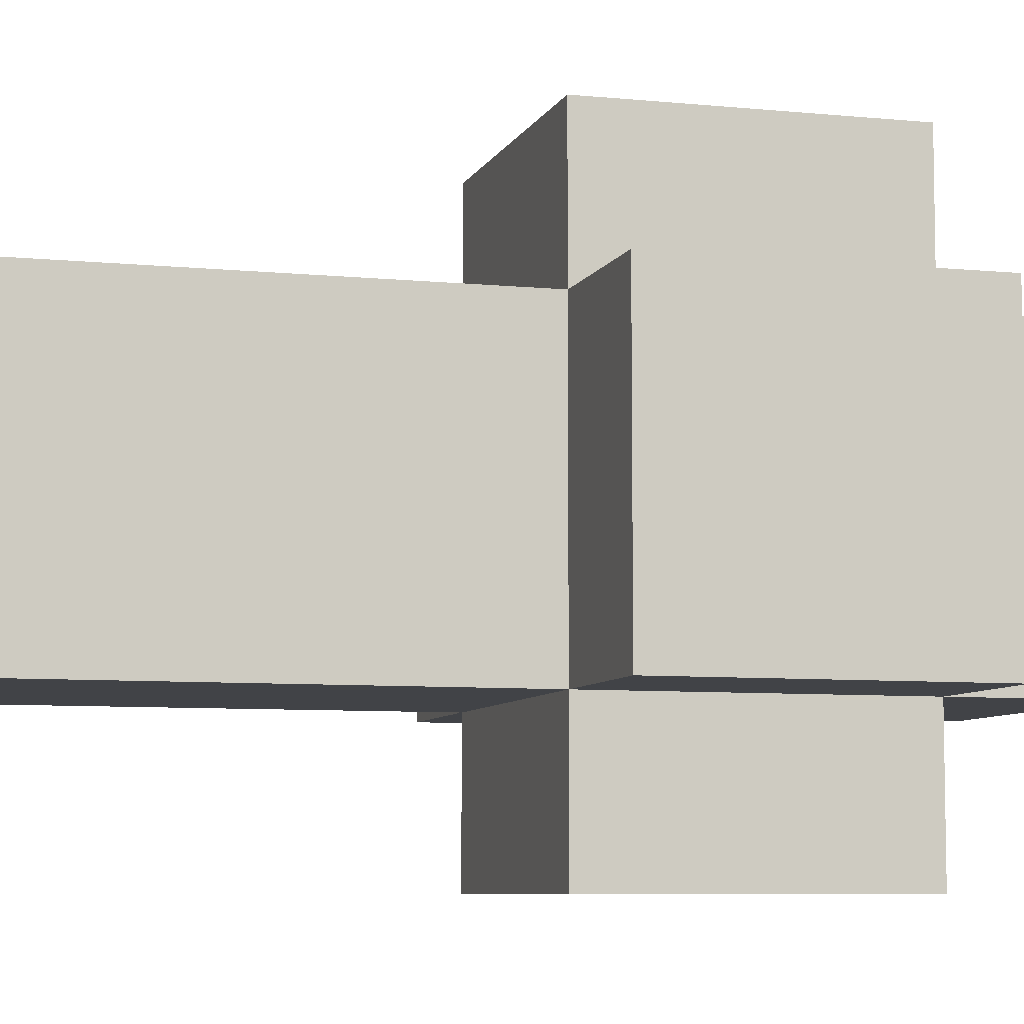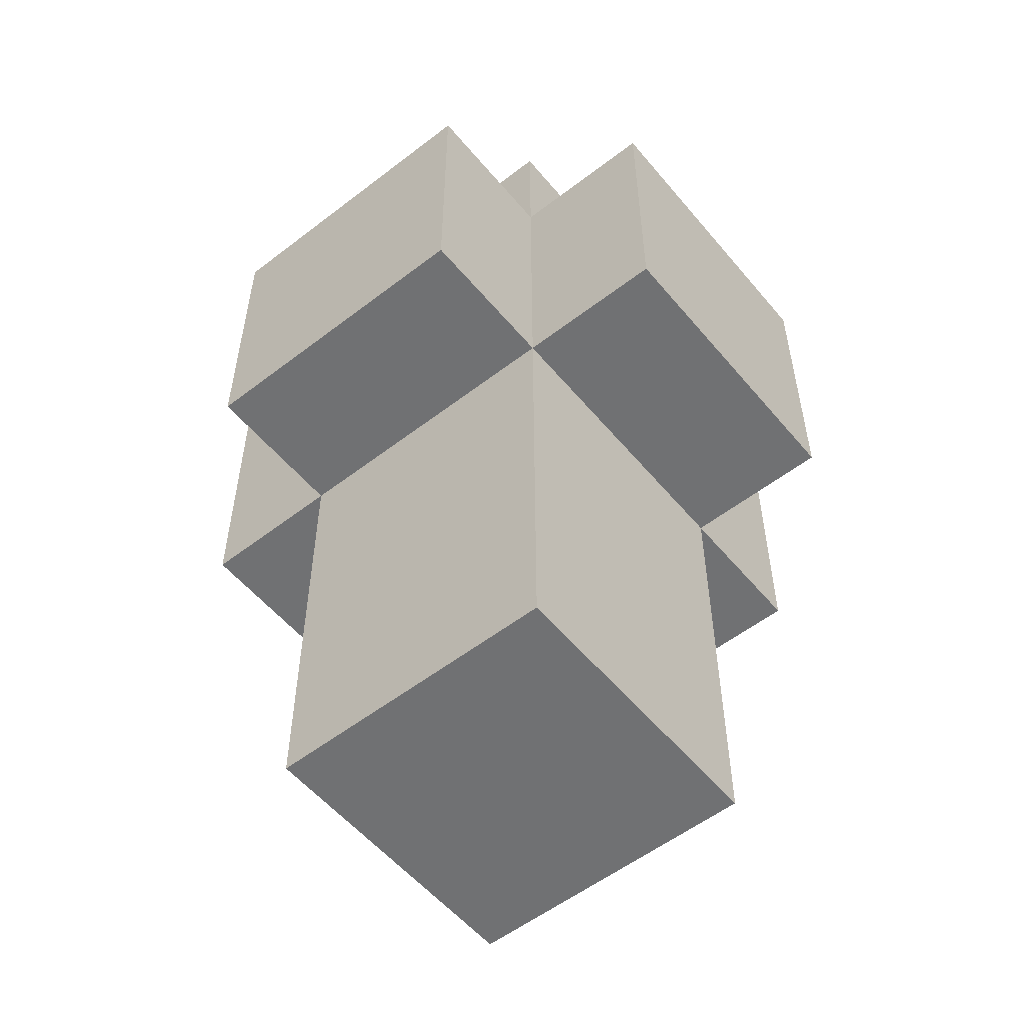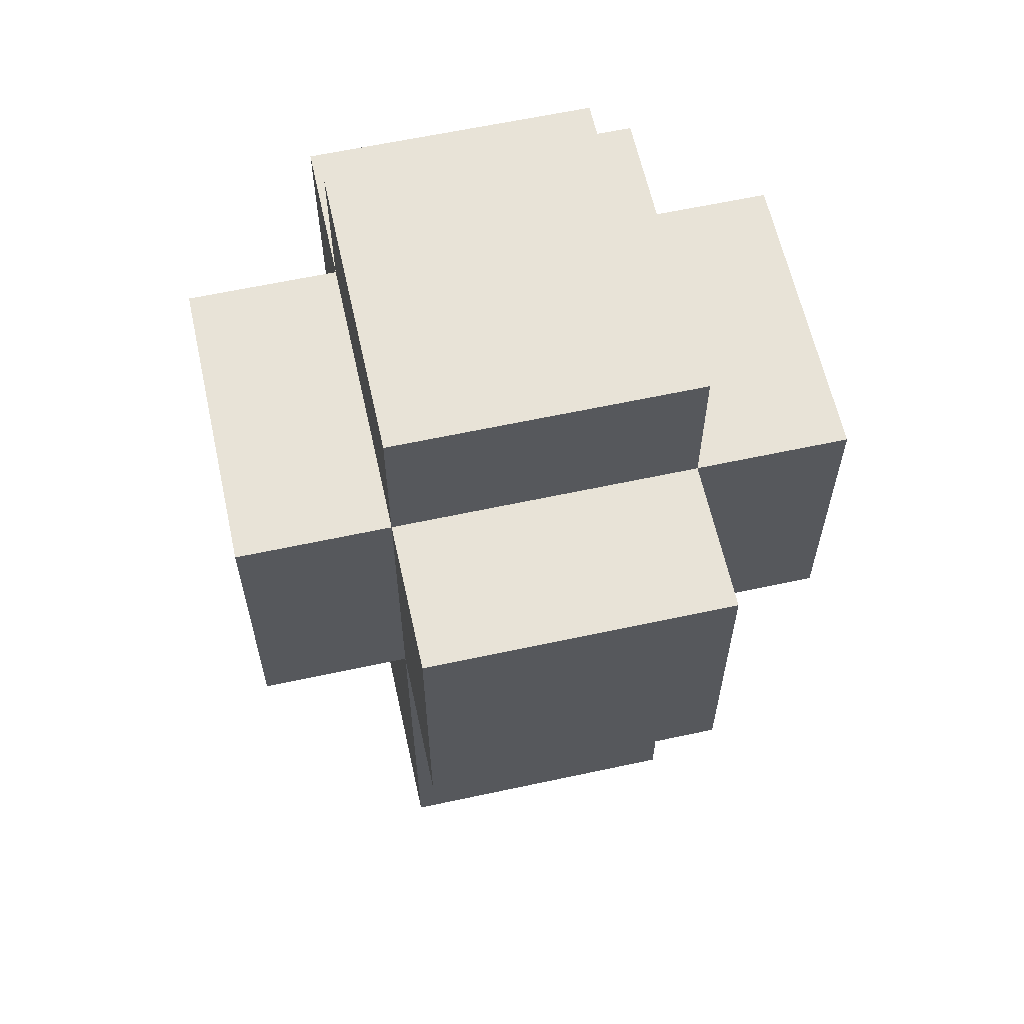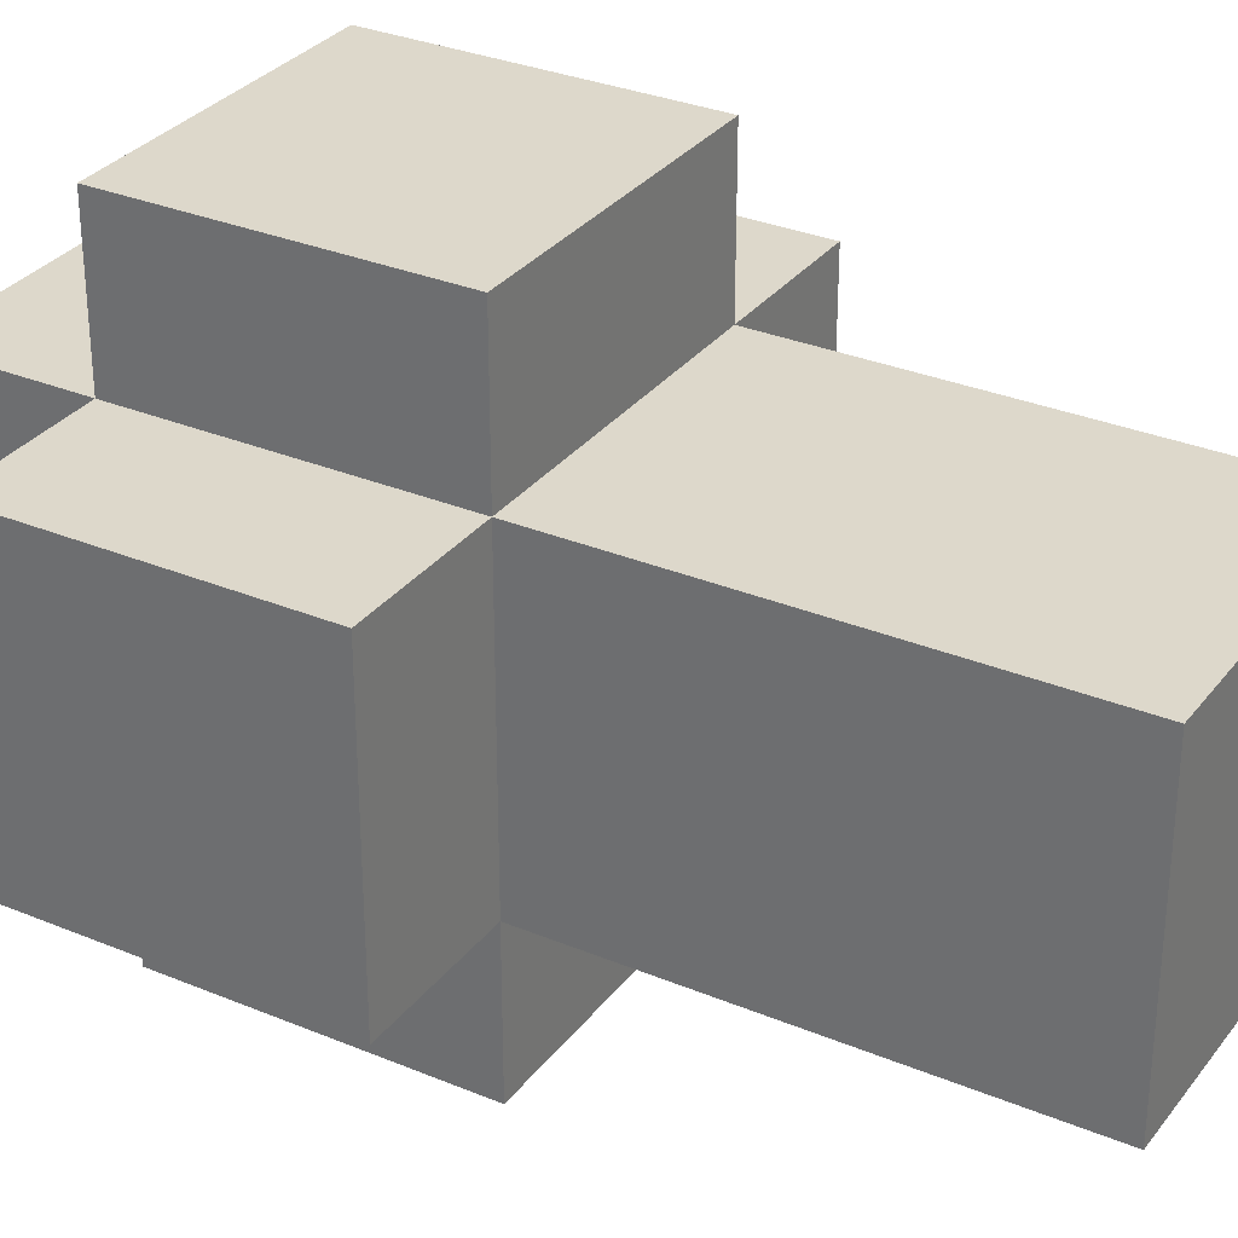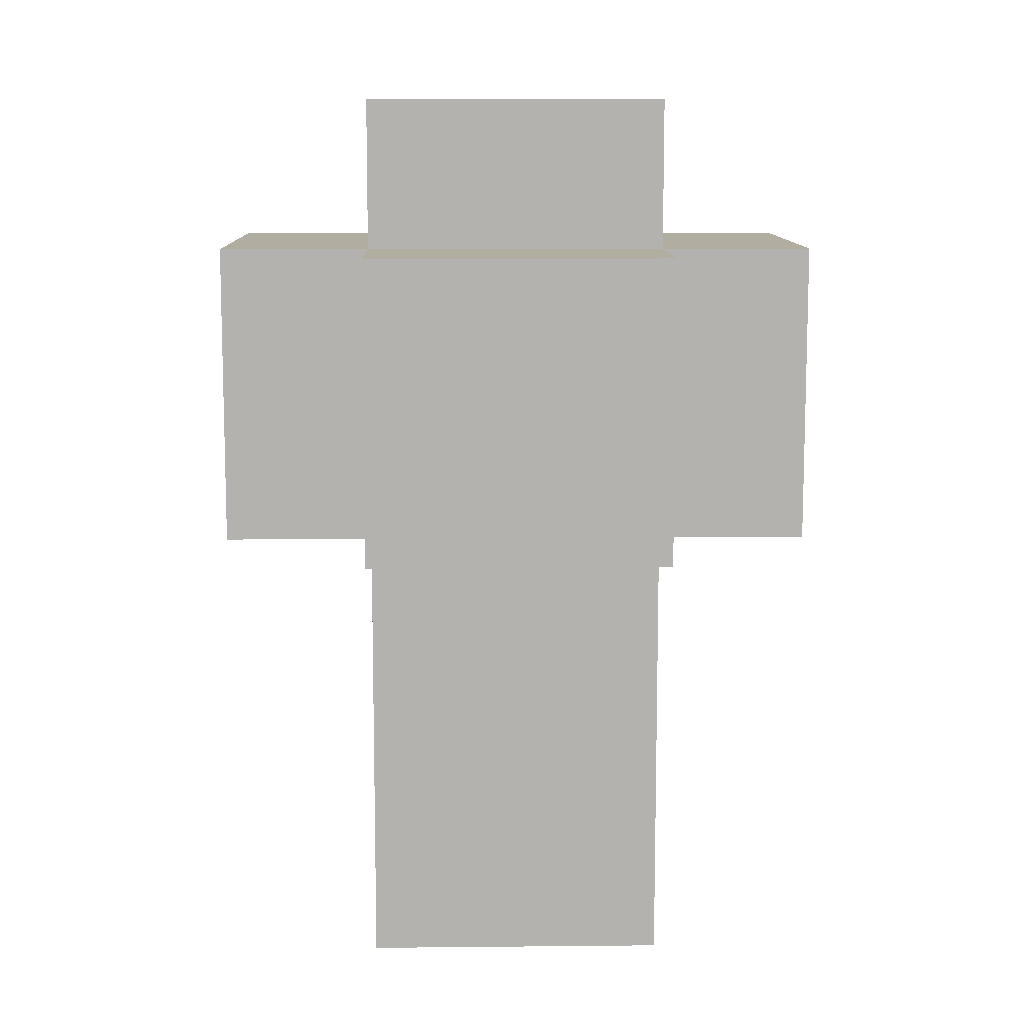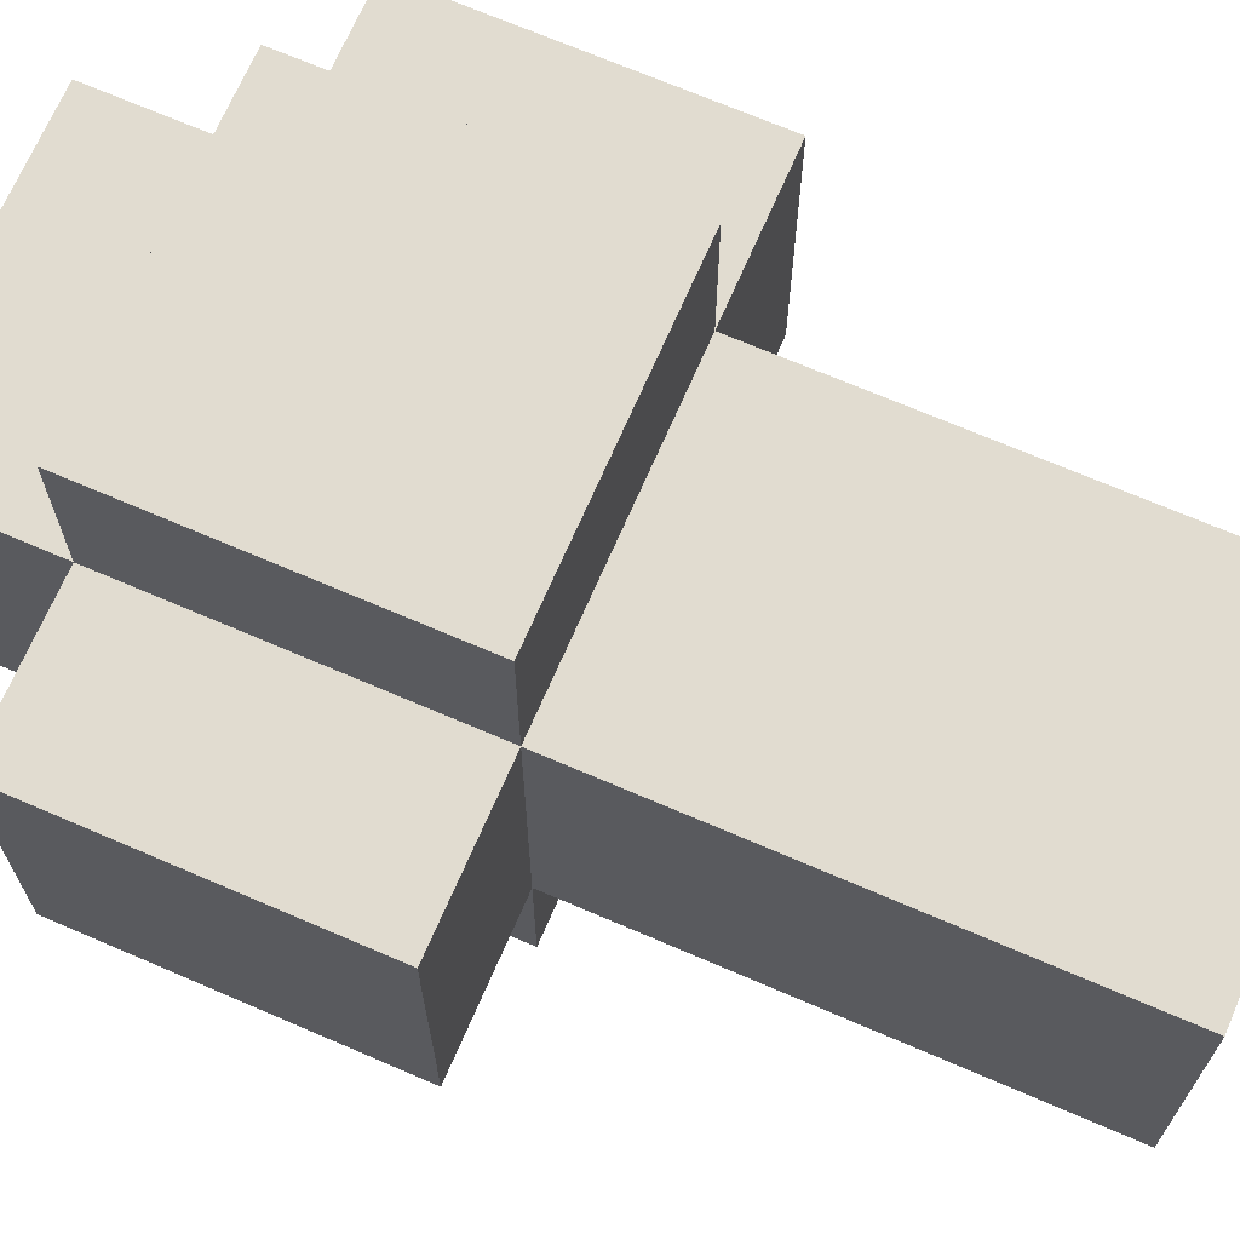
<metadata>
{"format":"obj","ext":"obj","renderer":"f3d","projection":"perspective","resolution":1024,"background":"white","views":[{"elev":-7.2,"azim":73.8,"up":"+Z"},{"elev":-55.1,"azim":-50.9,"up":"+Y"},{"elev":61.6,"azim":167.6,"up":"+Y"},{"elev":31.2,"azim":-59.3,"up":"+Z"},{"elev":10.5,"azim":-91.4,"up":"+Y"},{"elev":69.4,"azim":-66.6,"up":"+Z"}]}
</metadata>
<code>
g Model
v -10.67 0 5.333
v -10.67 10.67 5.333
v -10.67 10.67 -5.333
v -10.67 0 -5.333
f 1 2 3 4
v -5.333 -16 5.333
v -5.333 0 5.333
v -5.333 0 -5.333
v -5.333 -16 -5.333
f 5 6 7 8
v -5.333 0 -5.333
v -5.333 10.67 -5.333
v -5.333 10.67 -10.67
v -5.333 0 -10.67
f 9 10 11 12
v -5.333 10.67 5.333
v -5.333 16 5.333
v -5.333 16 -5.333
v -5.333 10.67 -5.333
f 13 14 15 16
v -5.333 0 10.67
v -5.333 10.67 10.67
v -5.333 10.67 5.333
v -5.333 0 5.333
f 17 18 19 20
v 5.333 -16 -5.333
v 5.333 0 -5.333
v 5.333 0 5.333
v 5.333 -16 5.333
f 21 22 23 24
v 5.333 0 -10.67
v 5.333 10.67 -10.67
v 5.333 10.67 -5.333
v 5.333 0 -5.333
f 25 26 27 28
v 5.333 10.67 -5.333
v 5.333 16 -5.333
v 5.333 16 5.333
v 5.333 10.67 5.333
f 29 30 31 32
v 5.333 0 5.333
v 5.333 10.67 5.333
v 5.333 10.67 10.67
v 5.333 0 10.67
f 33 34 35 36
v 10.67 0 -5.333
v 10.67 10.67 -5.333
v 10.67 10.67 5.333
v 10.67 0 5.333
f 37 38 39 40
v -5.333 -16 -5.333
v 5.333 -16 -5.333
v 5.333 -16 5.333
v -5.333 -16 5.333
f 41 42 43 44
v -5.333 0 -10.67
v 5.333 0 -10.67
v 5.333 0 -5.333
v -5.333 0 -5.333
f 45 46 47 48
v -10.67 0 -5.333
v -5.333 0 -5.333
v -5.333 0 5.333
v -10.67 0 5.333
f 49 50 51 52
v 5.333 0 -5.333
v 10.67 0 -5.333
v 10.67 0 5.333
v 5.333 0 5.333
f 53 54 55 56
v -5.333 0 5.333
v 5.333 0 5.333
v 5.333 0 10.67
v -5.333 0 10.67
f 57 58 59 60
v -5.333 10.67 -5.333
v 5.333 10.67 -5.333
v 5.333 10.67 -10.67
v -5.333 10.67 -10.67
f 61 62 63 64
v -10.67 10.67 5.333
v -5.333 10.67 5.333
v -5.333 10.67 -5.333
v -10.67 10.67 -5.333
f 65 66 67 68
v 5.333 10.67 5.333
v 10.67 10.67 5.333
v 10.67 10.67 -5.333
v 5.333 10.67 -5.333
f 69 70 71 72
v -5.333 10.67 10.67
v 5.333 10.67 10.67
v 5.333 10.67 5.333
v -5.333 10.67 5.333
f 73 74 75 76
v -5.333 16 5.333
v 5.333 16 5.333
v 5.333 16 -5.333
v -5.333 16 -5.333
f 77 78 79 80
v -5.333 10.67 -10.67
v 5.333 10.67 -10.67
v 5.333 0 -10.67
v -5.333 0 -10.67
f 81 82 83 84
v -5.333 0 -5.333
v 5.333 0 -5.333
v 5.333 -16 -5.333
v -5.333 -16 -5.333
f 85 86 87 88
v -10.67 10.67 -5.333
v -5.333 10.67 -5.333
v -5.333 0 -5.333
v -10.67 0 -5.333
f 89 90 91 92
v 5.333 10.67 -5.333
v 10.67 10.67 -5.333
v 10.67 0 -5.333
v 5.333 0 -5.333
f 93 94 95 96
v -5.333 16 -5.333
v 5.333 16 -5.333
v 5.333 10.67 -5.333
v -5.333 10.67 -5.333
f 97 98 99 100
v -5.333 -16 5.333
v 5.333 -16 5.333
v 5.333 0 5.333
v -5.333 0 5.333
f 101 102 103 104
v -10.67 0 5.333
v -5.333 0 5.333
v -5.333 10.67 5.333
v -10.67 10.67 5.333
f 105 106 107 108
v 5.333 0 5.333
v 10.67 0 5.333
v 10.67 10.67 5.333
v 5.333 10.67 5.333
f 109 110 111 112
v -5.333 10.67 5.333
v 5.333 10.67 5.333
v 5.333 16 5.333
v -5.333 16 5.333
f 113 114 115 116
v -5.333 0 10.67
v 5.333 0 10.67
v 5.333 10.67 10.67
v -5.333 10.67 10.67
f 117 118 119 120

</code>
